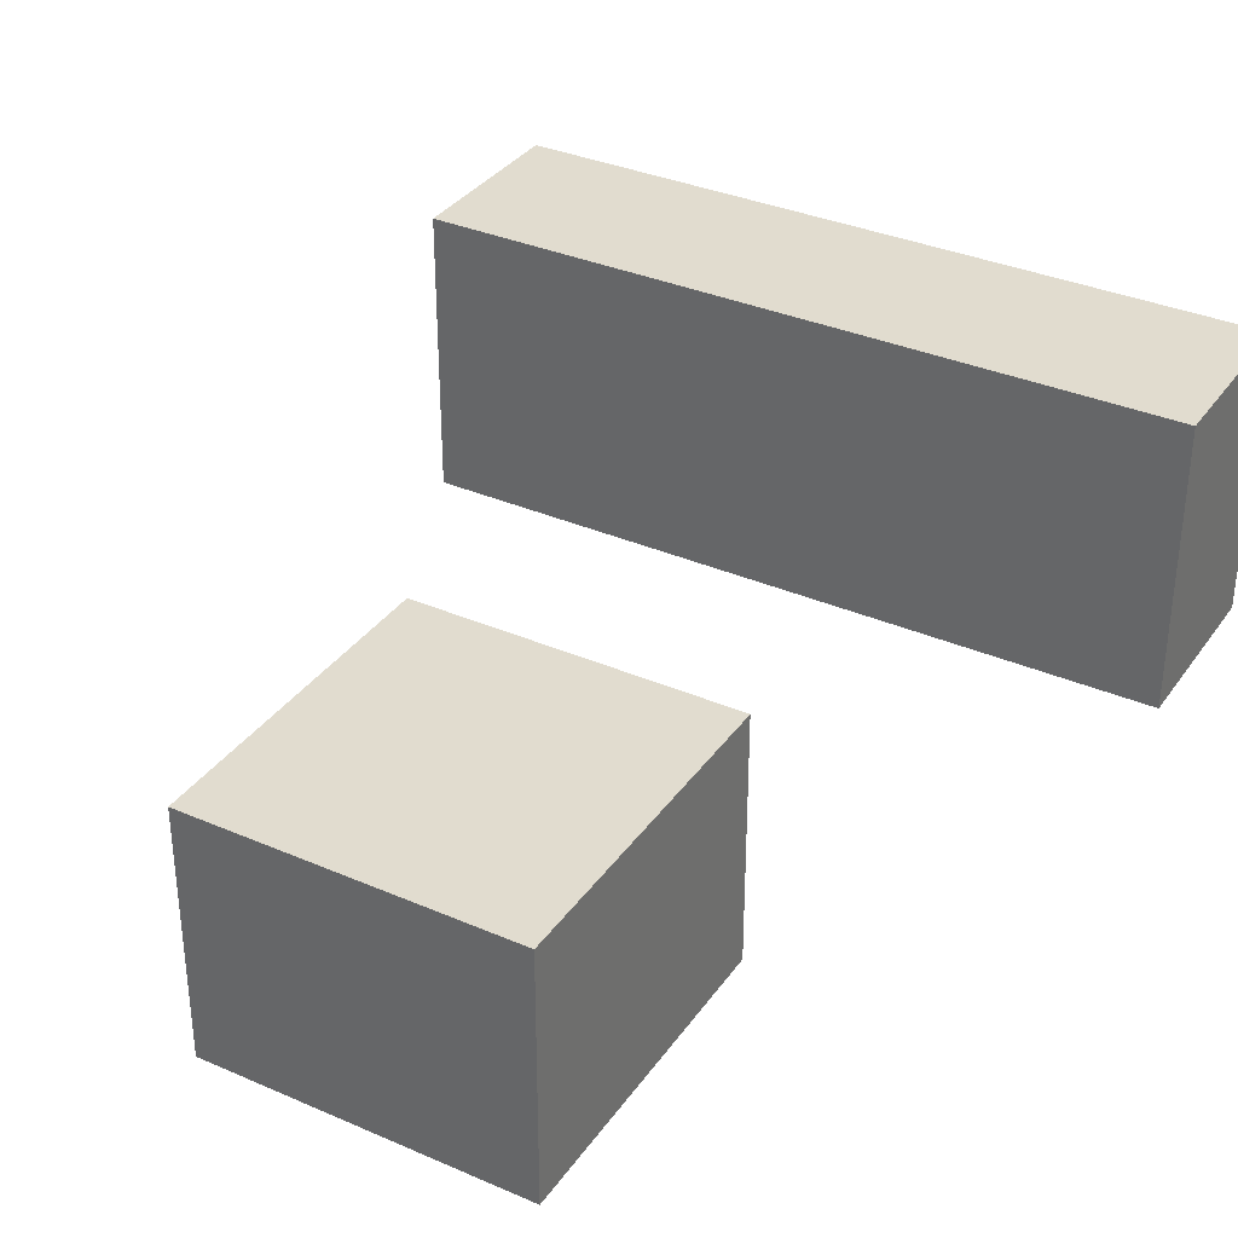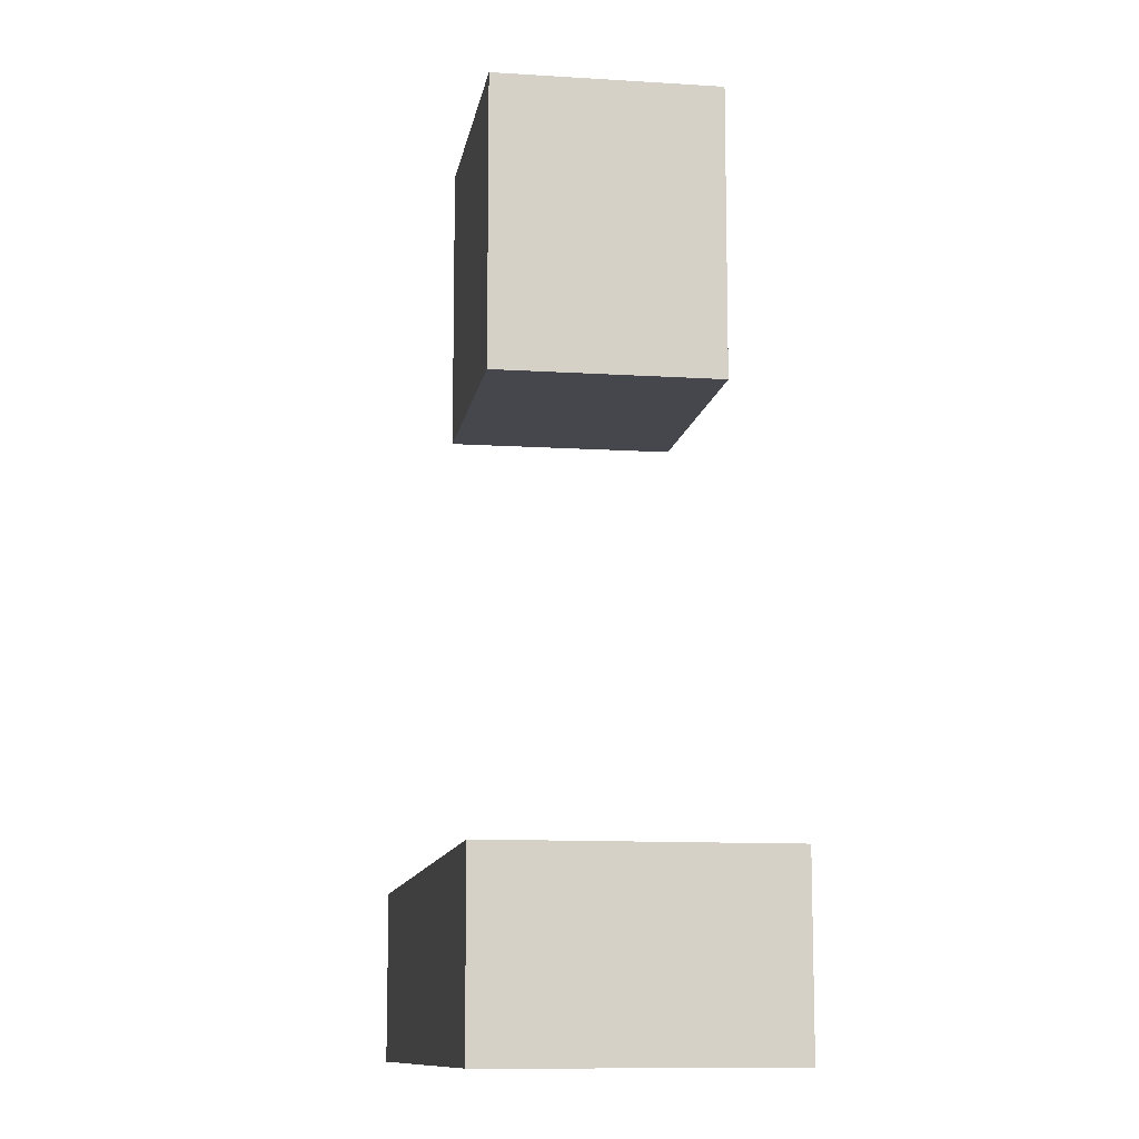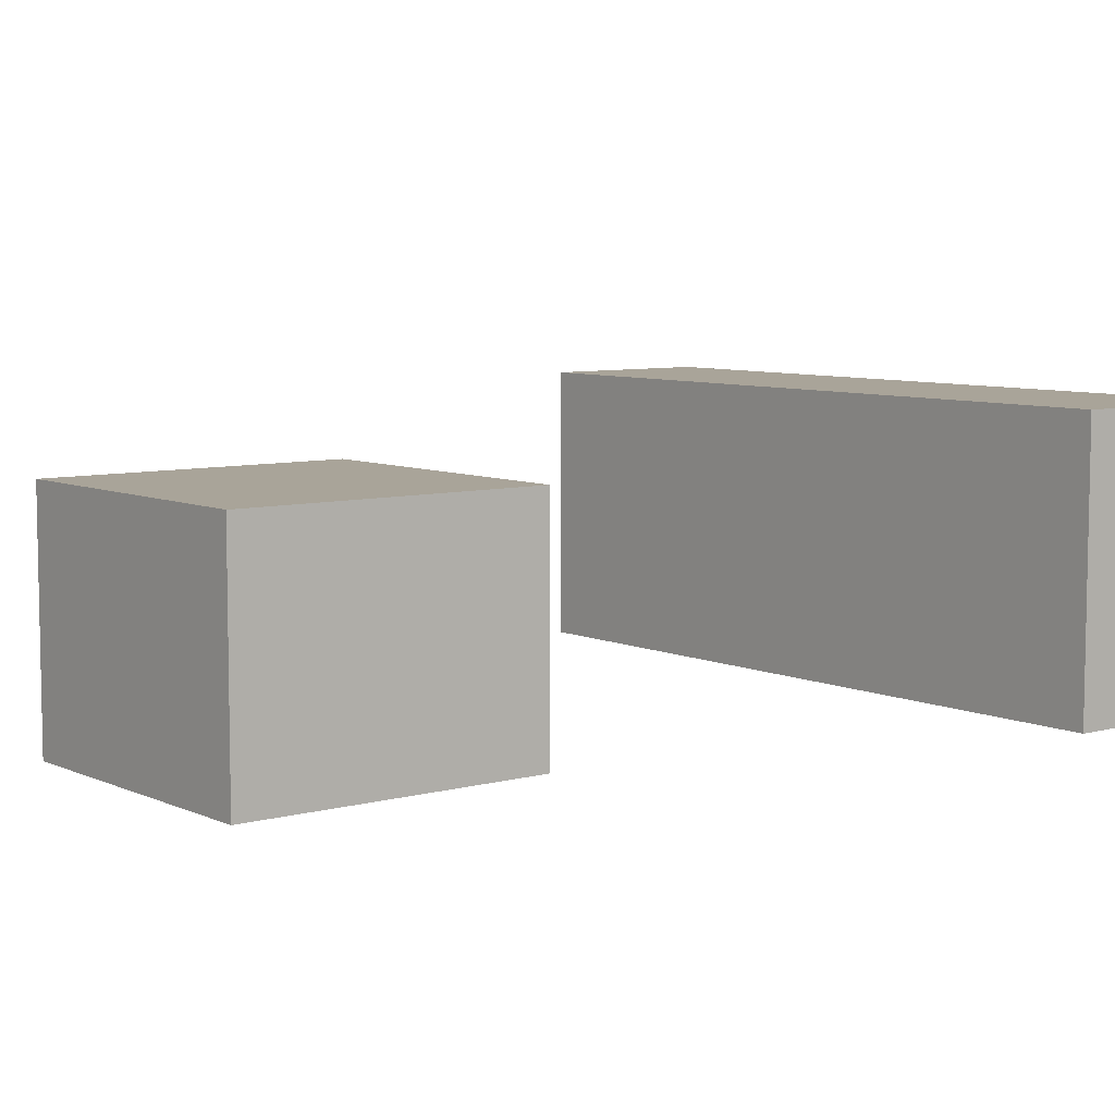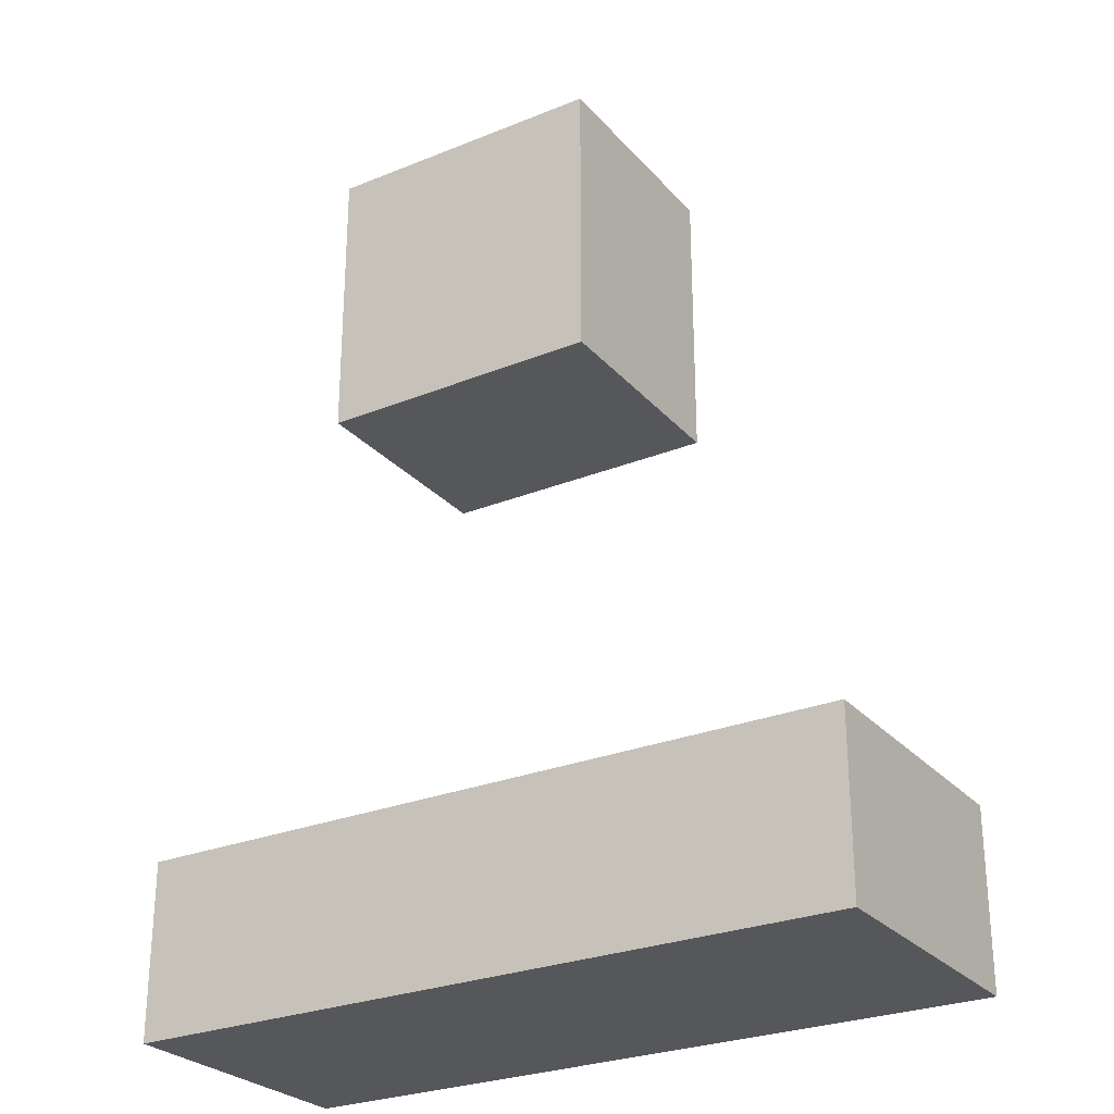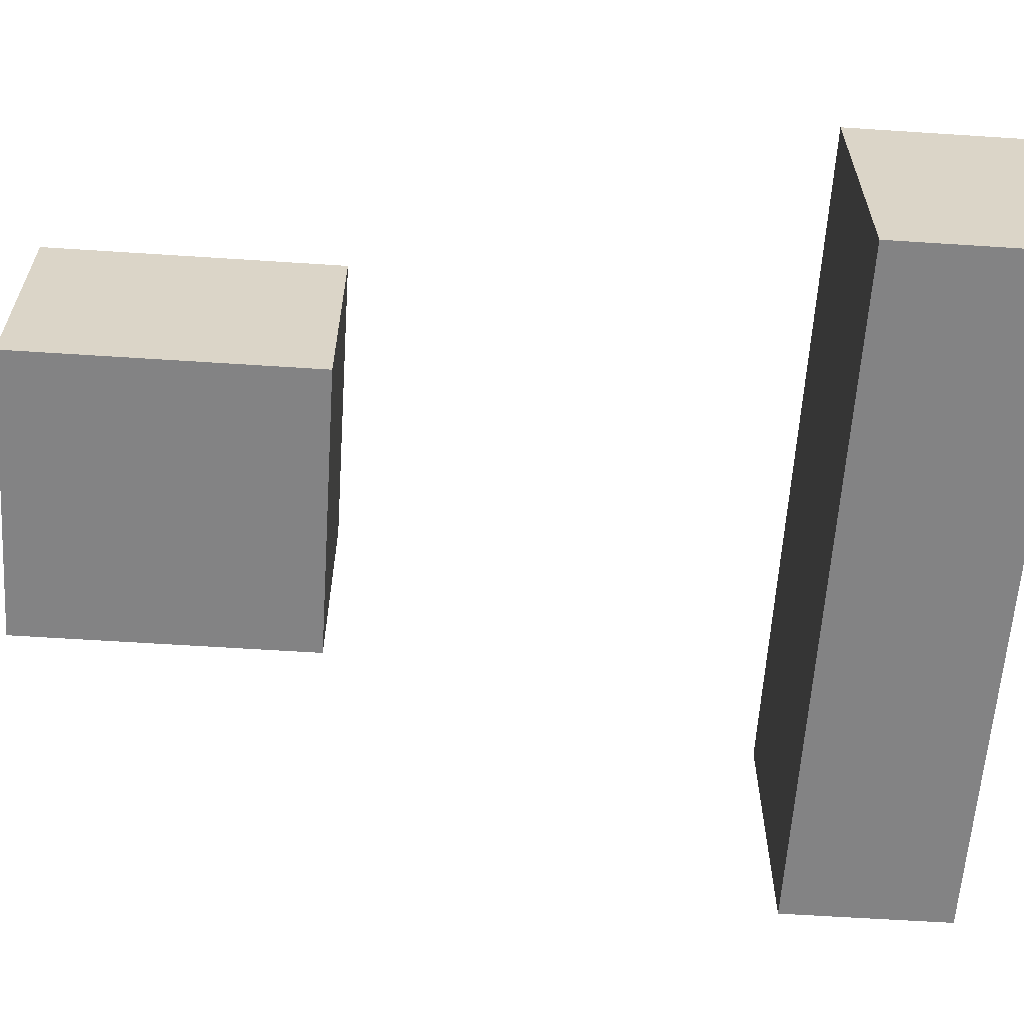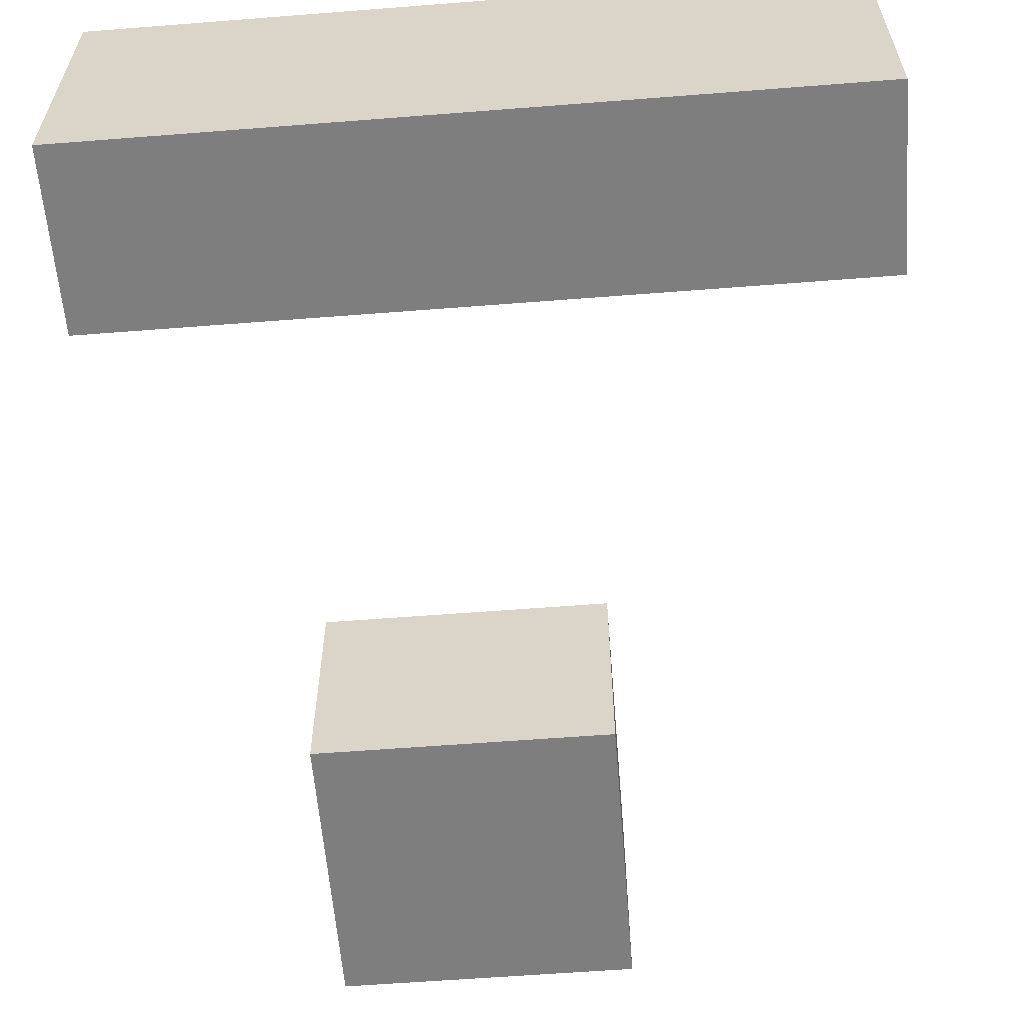
<metadata>
{"format":"obj","ext":"obj","renderer":"f3d","projection":"perspective","resolution":1024,"background":"white","views":[{"elev":34.5,"azim":30.2,"up":"+Y"},{"elev":-11.0,"azim":-99.0,"up":"+Z"},{"elev":7.2,"azim":51.8,"up":"+Y"},{"elev":-27.3,"azim":-148.0,"up":"+Z"},{"elev":-61.1,"azim":86.2,"up":"+Y"},{"elev":-59.4,"azim":-175.4,"up":"+Y"}]}
</metadata>
<code>
v  -49.12 0 -11
v  -49.12 0 -24.62
v  6.729 0 -24.62
v  6.729 0 -11
v  -49.12 21.49 -11
v  6.729 21.49 -11
v  6.729 21.49 -24.62
v  -49.12 21.49 -24.62
g Box001
f 1 2 3
f 3 4 1
f 3 4 1
f 5 6 7
f 7 8 5
f 1 4 6
f 6 5 1
f 4 3 7
f 7 6 4
f 3 2 8
f 8 7 3
f 2 1 5
f 5 8 2
v  -27.78 0 47.33
v  -27.78 0 24.61
v  -5.113 0 24.61
v  -5.113 0 47.33
v  -27.78 17.82 47.33
v  -5.113 17.82 47.33
v  -5.113 17.82 24.61
v  -27.78 17.82 24.61
g Box002
f 9 10 11
f 11 12 9
f 13 14 15
f 15 16 13
f 9 12 14
f 14 13 9
f 12 11 15
f 15 14 12
f 11 10 16
f 16 15 11
f 10 9 13
f 13 16 10

</code>
